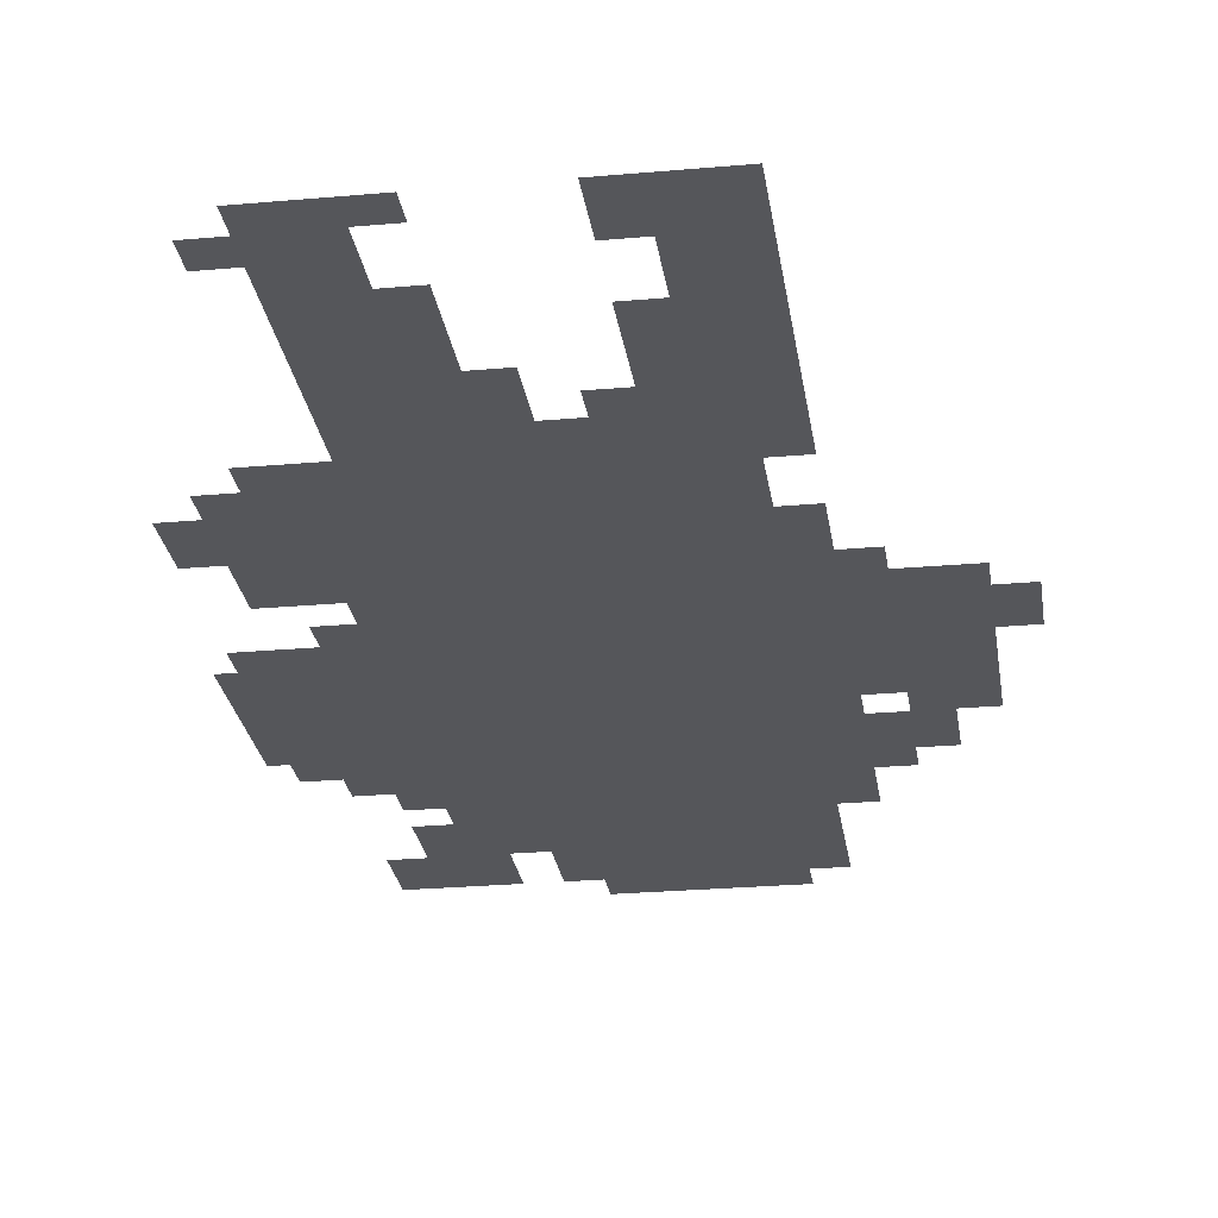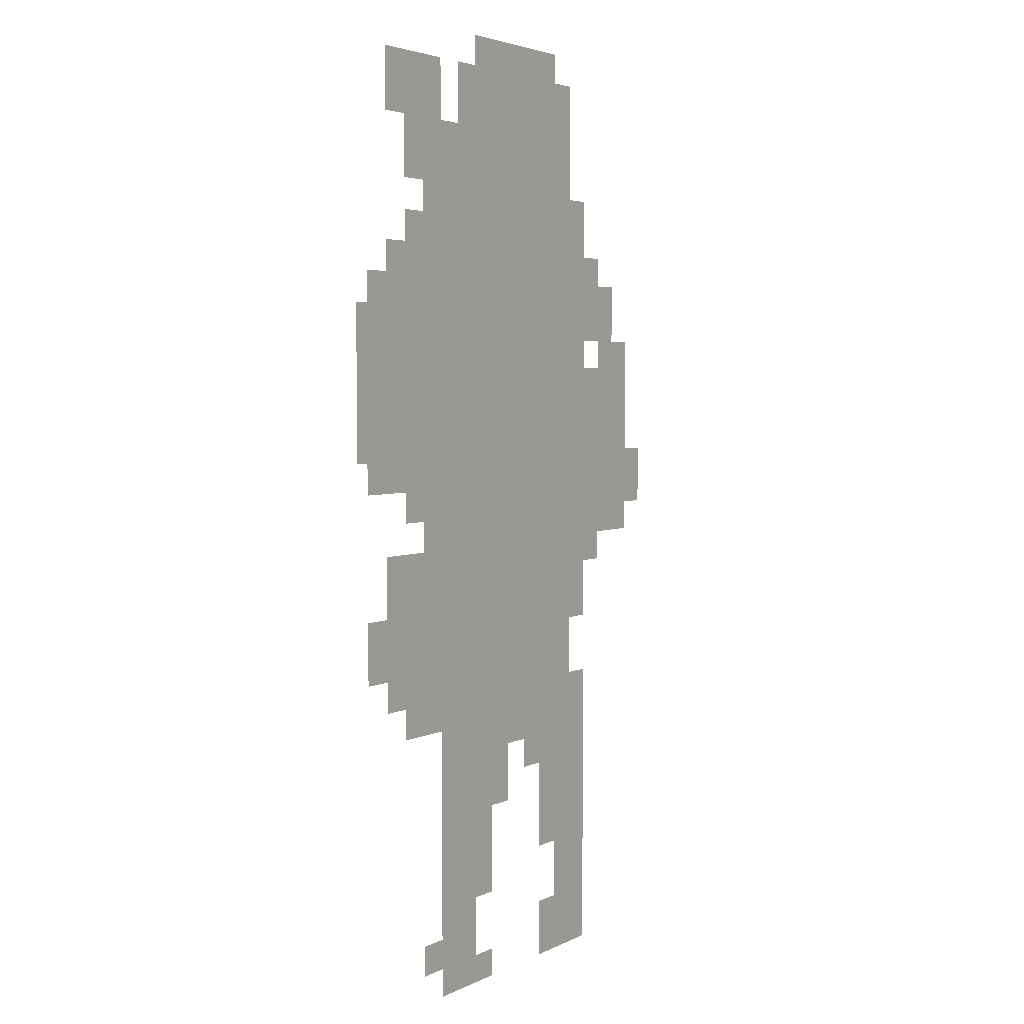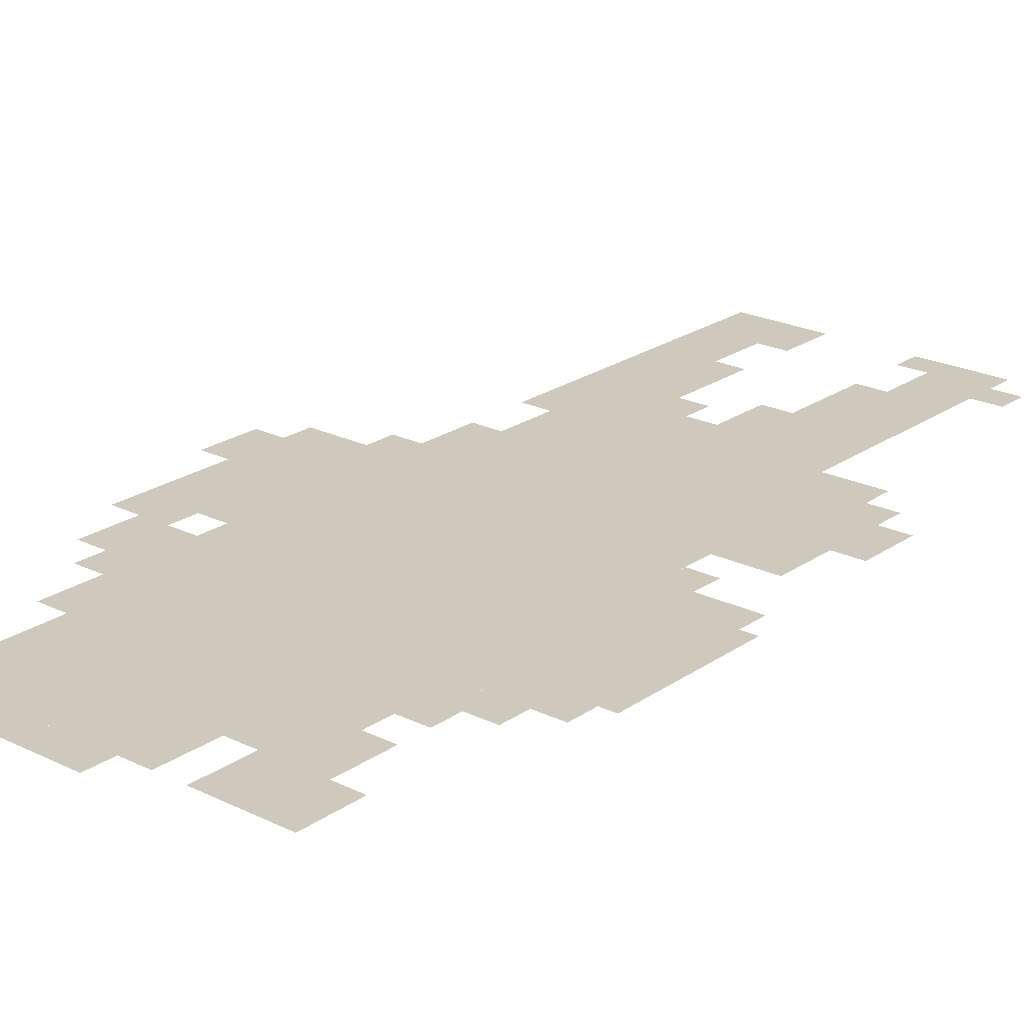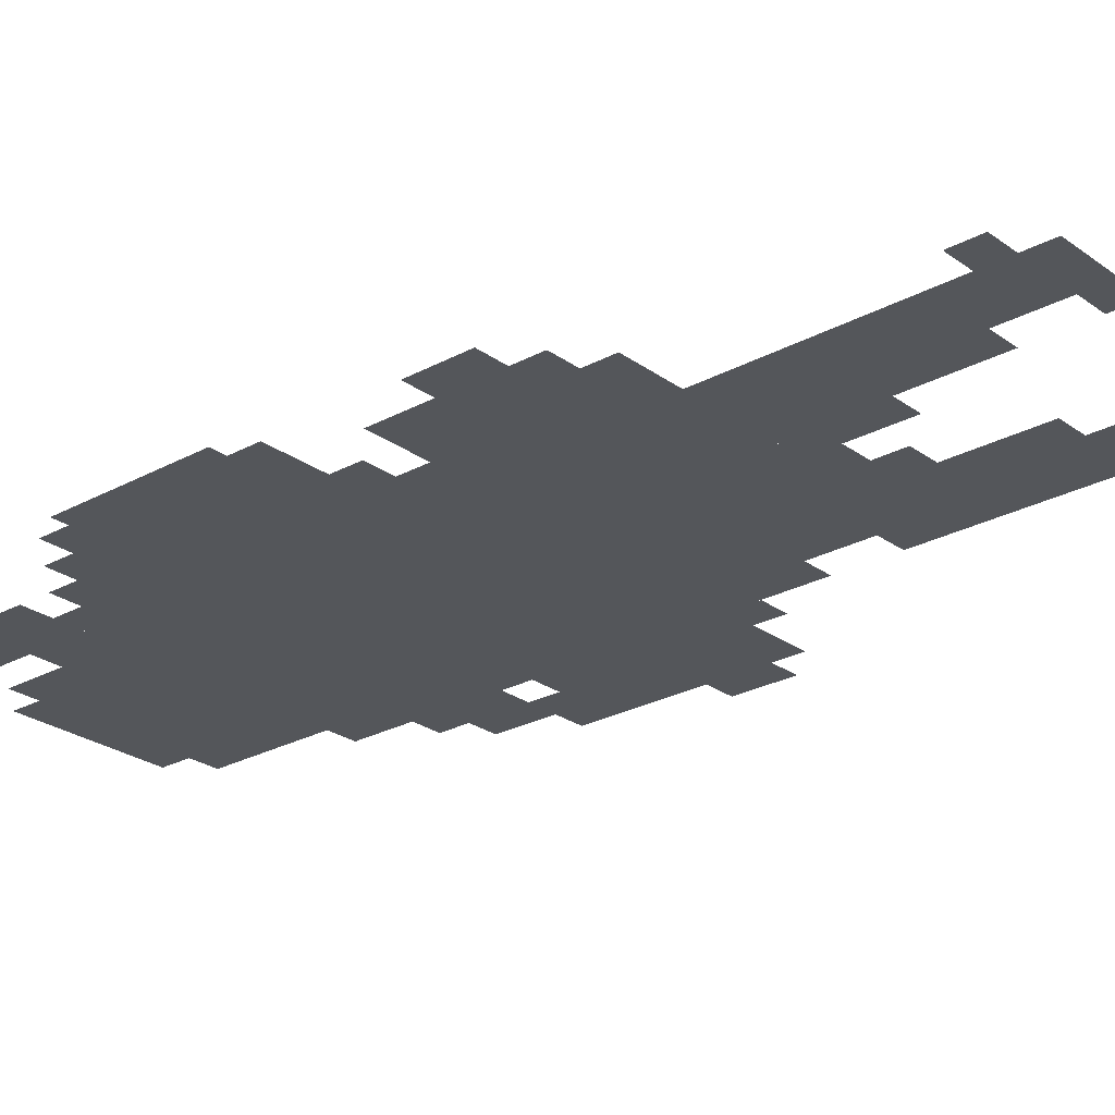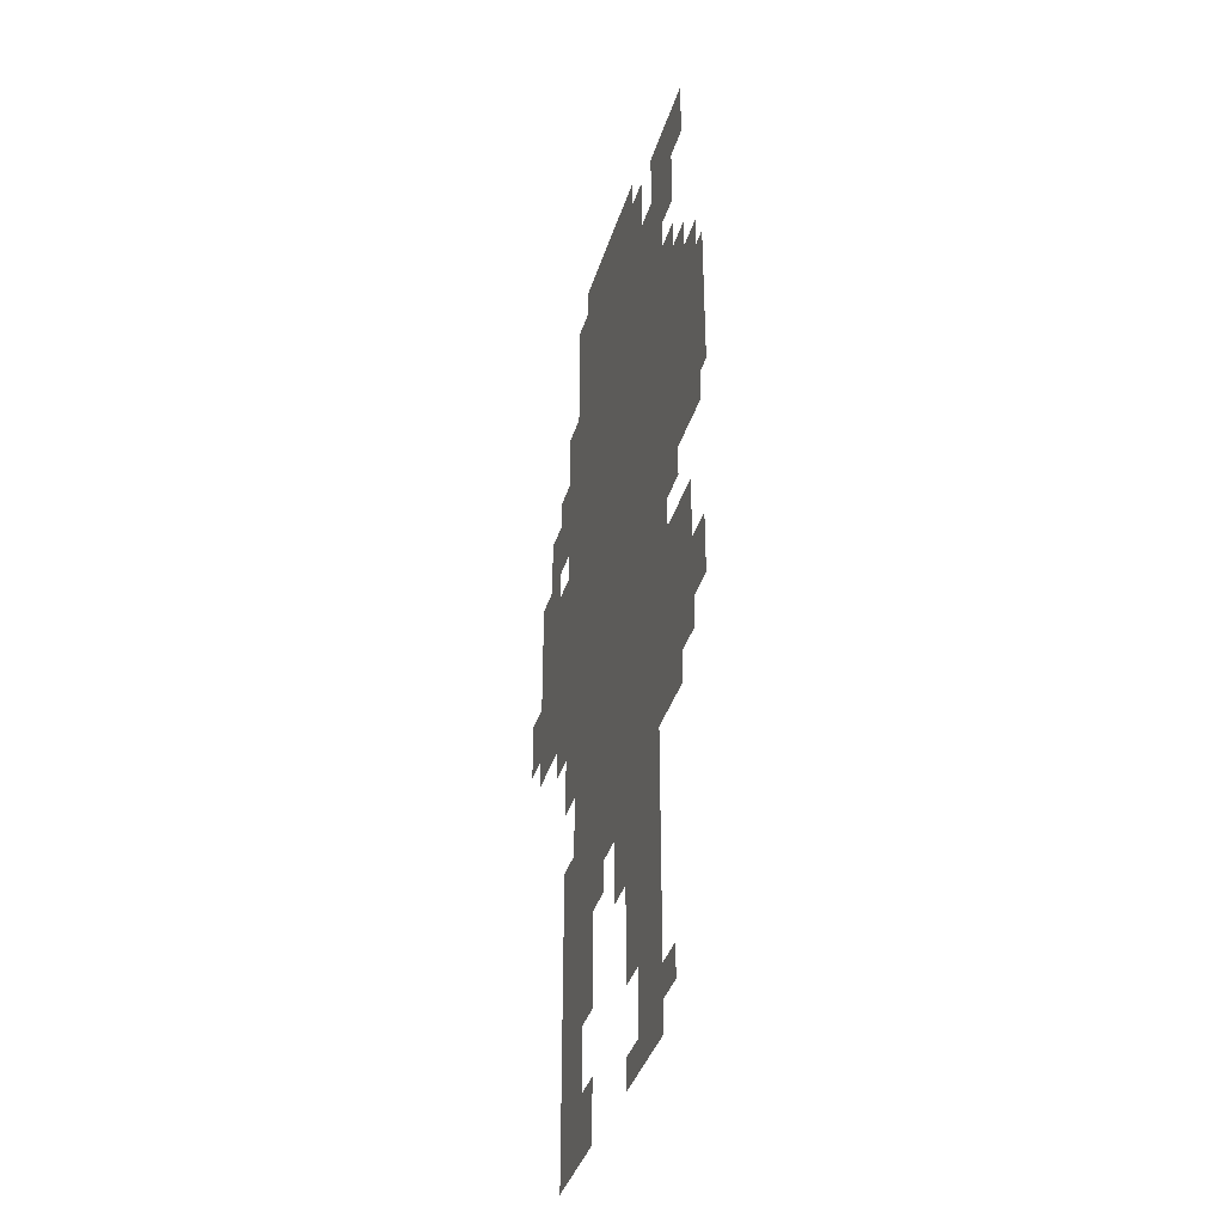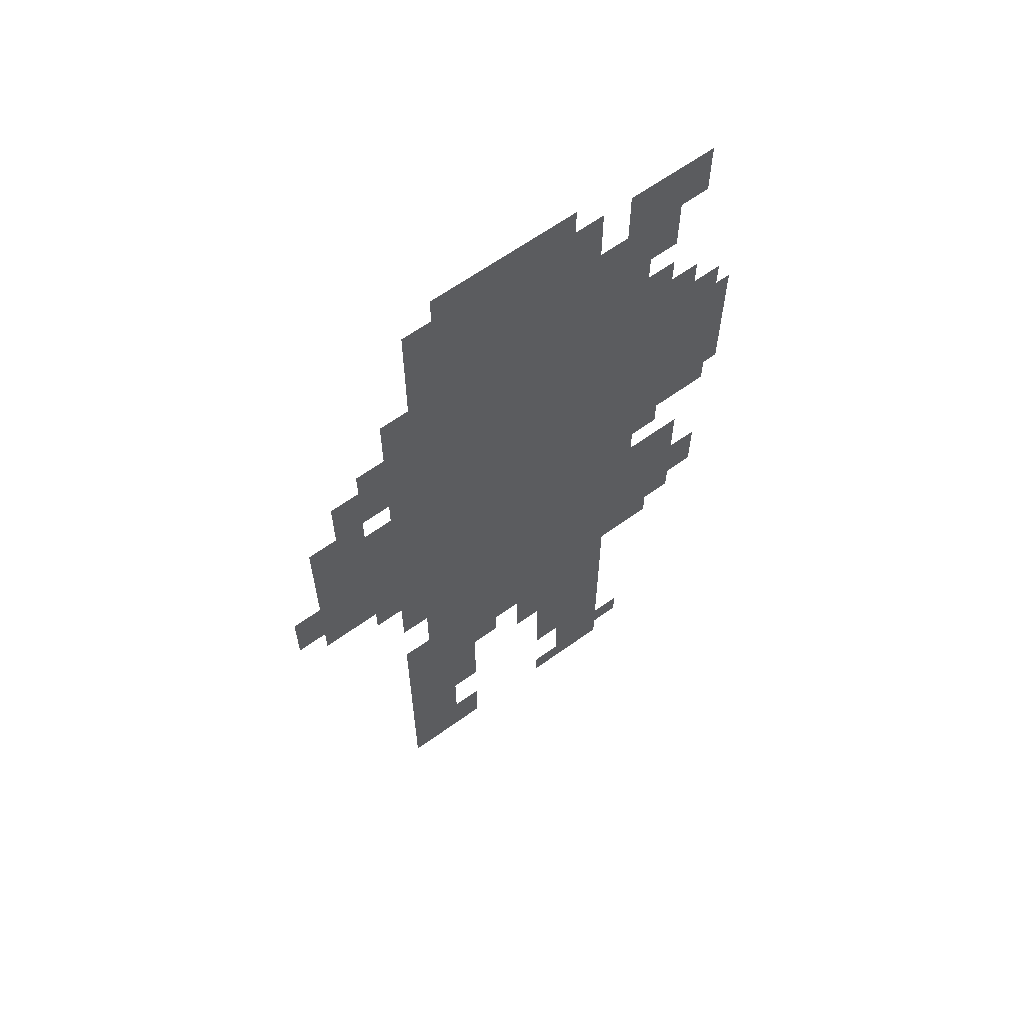
<metadata>
{"format":"obj","ext":"obj","renderer":"f3d","projection":"perspective","resolution":1024,"background":"white","views":[{"elev":-25.8,"azim":8.1,"up":"+Z"},{"elev":3.8,"azim":-56.9,"up":"+Y"},{"elev":22.4,"azim":-139.8,"up":"+Z"},{"elev":-25.6,"azim":-48.9,"up":"+Z"},{"elev":-38.7,"azim":-106.7,"up":"+Y"},{"elev":63.3,"azim":143.9,"up":"+Y"}]}
</metadata>
<code>
g xiaotiane-mesh
v -160 286 0
v -160 574 0
v -448 574 0
v -448 286 0
v -160 574 0
v -160 862 0
v -448 862 0
v -448 574 0
v -160 862 0
v -160 990 0
v -384 990 0
v -384 862 0
v -32 478 0
v -32 670 0
v -160 670 0
v -160 478 0
v -448 542 0
v -448 766 0
v -544 766 0
v -544 542 0
v -320 94 0
v -320 286 0
v -416 286 0
v -416 94 0
v -128 126 0
v -128 286 0
v -192 286 0
v -192 126 0
v -416 862 0
v -416 990 0
v -480 990 0
v -480 862 0
v -128 0 0
v -128 126 0
v -192 126 0
v -192 0 0
v -352 0 0
v -352 94 0
v -416 94 0
v -416 0 0
v -448 382 0
v -448 478 0
v -512 478 0
v -512 382 0
v -64 702 0
v -64 766 0
v -128 766 0
v -128 702 0
v -448 318 0
v -448 382 0
v -512 382 0
v -512 318 0
v -544 638 0
v -544 734 0
v -561 734 0
v -561 638 0
v -192 190 0
v -192 286 0
v -224 286 0
v -224 190 0
v -128 766 0
v -128 862 0
v -160 862 0
v -160 766 0
v -192 990 0
v -192 1022 0
v -288 1022 0
v -288 990 0
v -128 670 0
v -128 766 0
v -160 766 0
v -160 670 0
v -384 862 0
v -384 926 0
v -416 926 0
v -416 862 0
v -32 670 0
v -32 702 0
v -96 702 0
v -96 670 0
v -448 766 0
v -448 830 0
v -480 830 0
v -480 766 0
v 0 510 0
v 0 574 0
v -32 574 0
v -32 510 0
v -192 0 0
v -192 62 0
v -224 62 0
v -224 0 0
v -288 190 0
v -288 254 0
v -320 254 0
v -320 190 0
v -512 350 0
v -512 414 0
v -544 414 0
v -544 350 0
v -480 926 0
v -480 990 0
v -512 990 0
v -512 926 0
v -128 414 0
v -128 478 0
v -160 478 0
v -160 414 0
v -544 574 0
v -544 638 0
v -561 638 0
v -561 574 0
v -288 990 0
v -288 1022 0
v -352 1022 0
v -352 990 0
v -224 254 0
v -224 286 0
v -288 286 0
v -288 254 0
v -192 126 0
v -192 190 0
v -224 190 0
v -224 126 0
v -128 286 0
v -128 318 0
v -160 318 0
v -160 286 0
v -448 286 0
v -448 318 0
v -480 318 0
v -480 286 0
v -224 222 0
v -224 254 0
v -256 254 0
v -256 222 0
v -416 30 0
v -416 62 0
v -448 62 0
v -448 30 0
v -320 0 0
v -320 30 0
v -352 30 0
v -352 0 0
v -96 446 0
v -96 478 0
v -128 478 0
v -128 446 0
v -128 382 0
v -128 414 0
v -160 414 0
v -160 382 0
v -288 254 0
v -288 286 0
v -320 286 0
v -320 254 0
v -96 766 0
v -96 798 0
v -128 798 0
v -128 766 0
v -448 510 0
v -448 542 0
v -480 542 0
v -480 510 0
v -480 766 0
v -480 798 0
v -512 798 0
v -512 766 0
g xiaotiane-mesh_0
f 3 2 1
f 1 4 3
f 7 6 5
f 5 8 7
f 11 10 9
f 9 12 11
f 15 14 13
f 13 16 15
f 19 18 17
f 17 20 19
f 23 22 21
f 21 24 23
f 27 26 25
f 25 28 27
f 31 30 29
f 29 32 31
f 35 34 33
f 33 36 35
f 39 38 37
f 37 40 39
f 43 42 41
f 41 44 43
f 47 46 45
f 45 48 47
f 51 50 49
f 49 52 51
f 55 54 53
f 53 56 55
f 59 58 57
f 57 60 59
f 63 62 61
f 61 64 63
f 67 66 65
f 65 68 67
f 71 70 69
f 69 72 71
f 75 74 73
f 73 76 75
f 79 78 77
f 77 80 79
f 83 82 81
f 81 84 83
f 87 86 85
f 85 88 87
f 91 90 89
f 89 92 91
f 95 94 93
f 93 96 95
f 99 98 97
f 97 100 99
f 103 102 101
f 101 104 103
f 107 106 105
f 105 108 107
f 111 110 109
f 109 112 111
f 115 114 113
f 113 116 115
f 119 118 117
f 117 120 119
f 123 122 121
f 121 124 123
f 127 126 125
f 125 128 127
f 131 130 129
f 129 132 131
f 135 134 133
f 133 136 135
f 139 138 137
f 137 140 139
f 143 142 141
f 141 144 143
f 147 146 145
f 145 148 147
f 151 150 149
f 149 152 151
f 155 154 153
f 153 156 155
f 159 158 157
f 157 160 159
f 163 162 161
f 161 164 163
f 167 166 165
f 165 168 167

</code>
